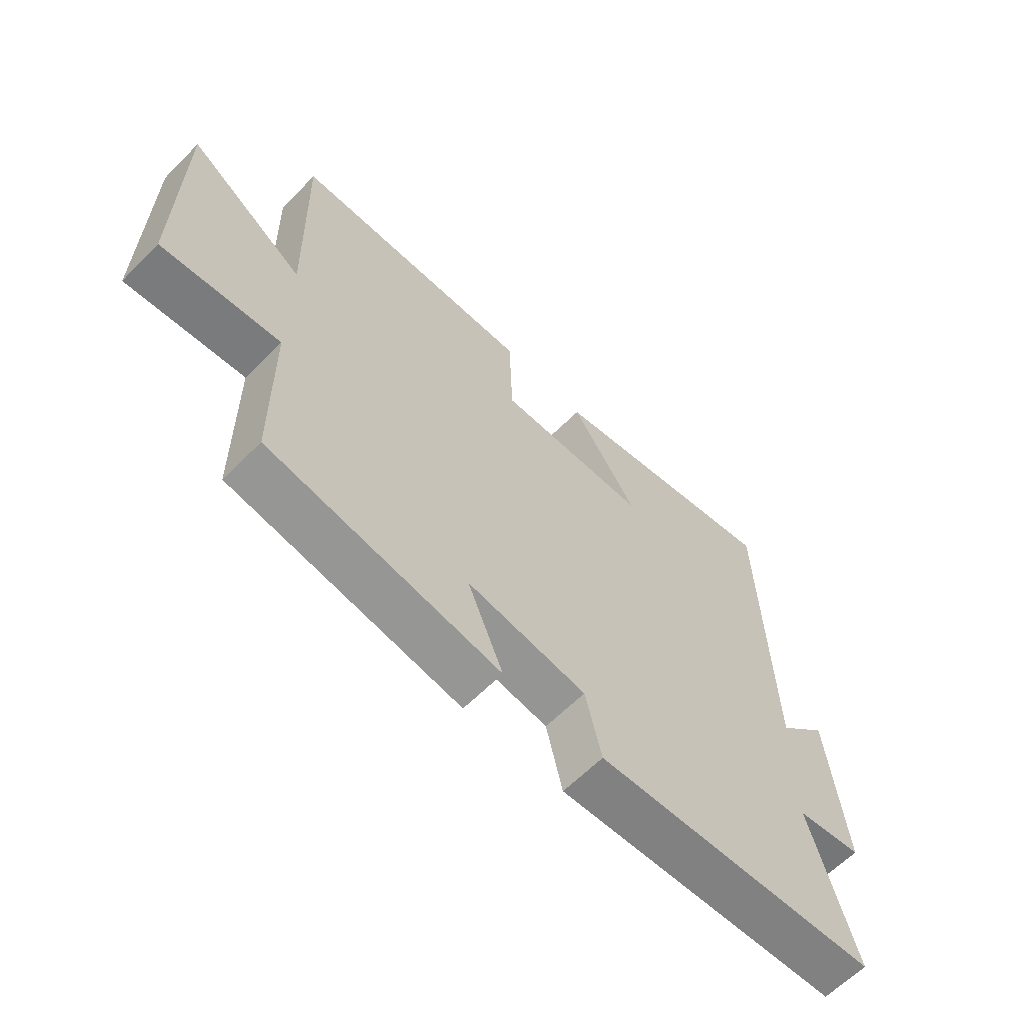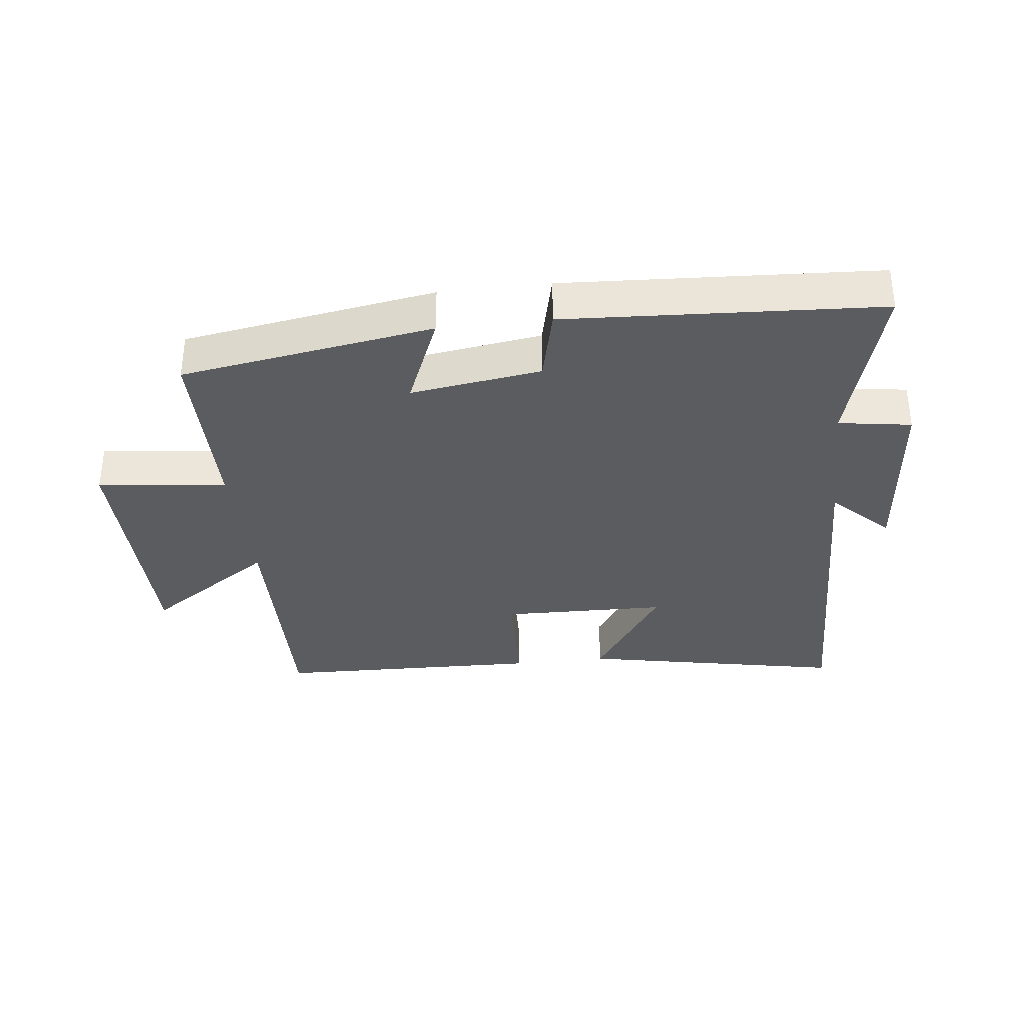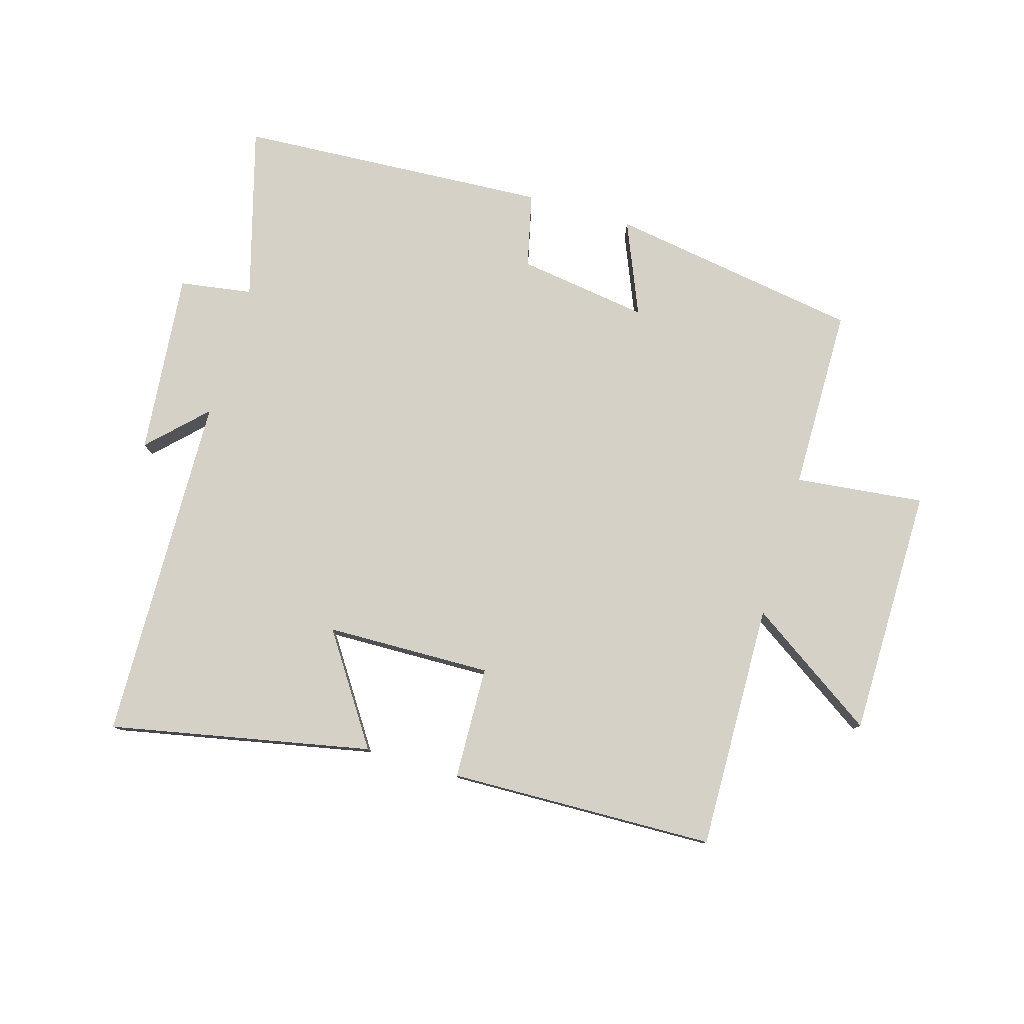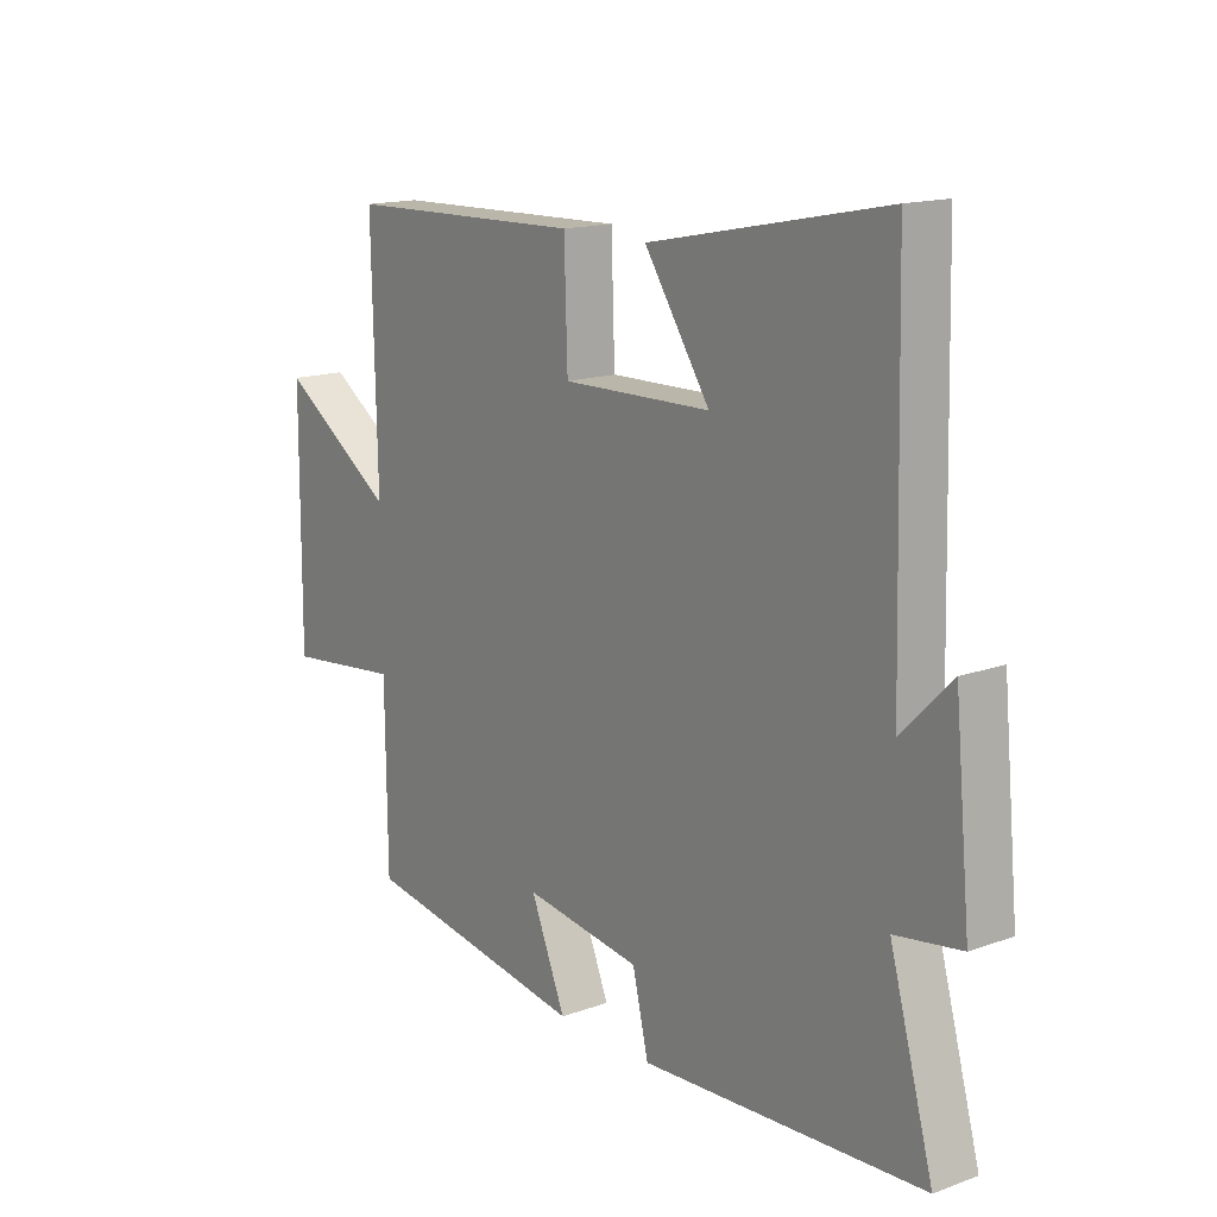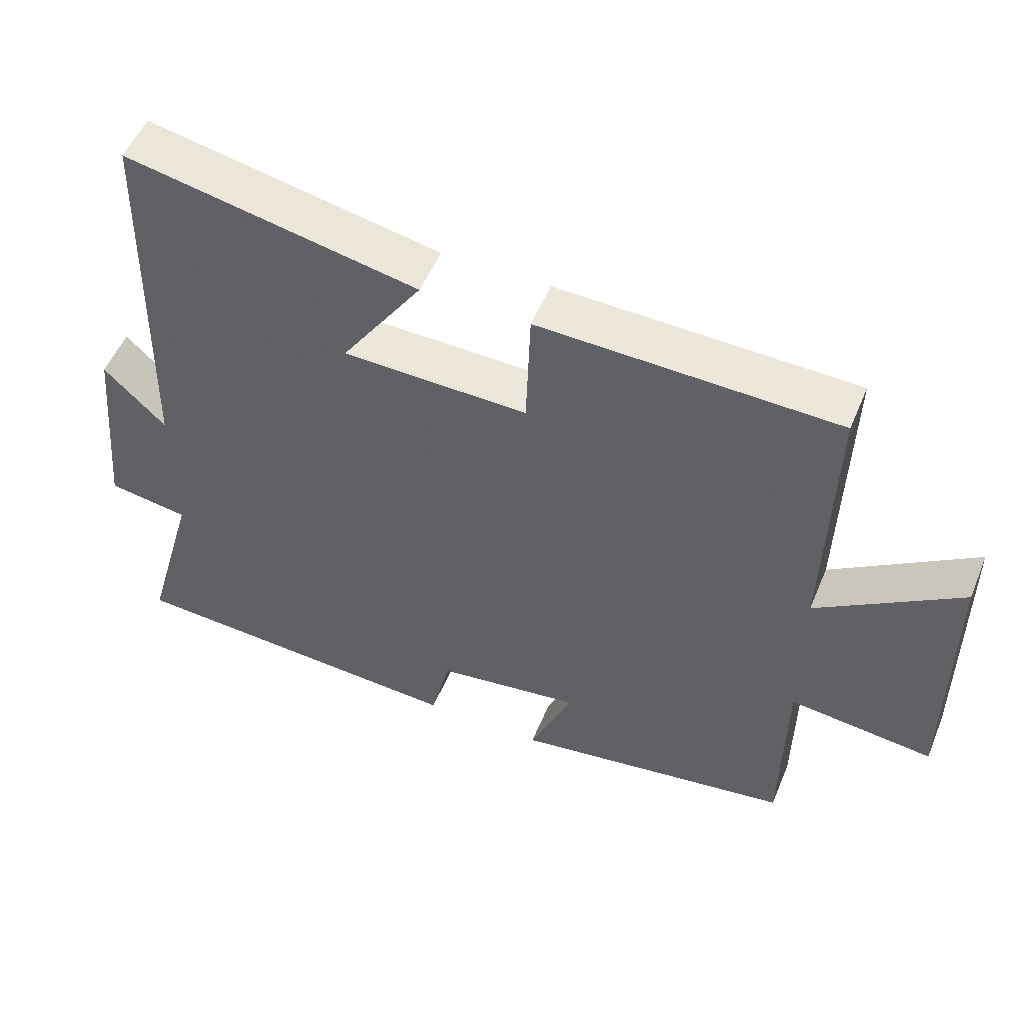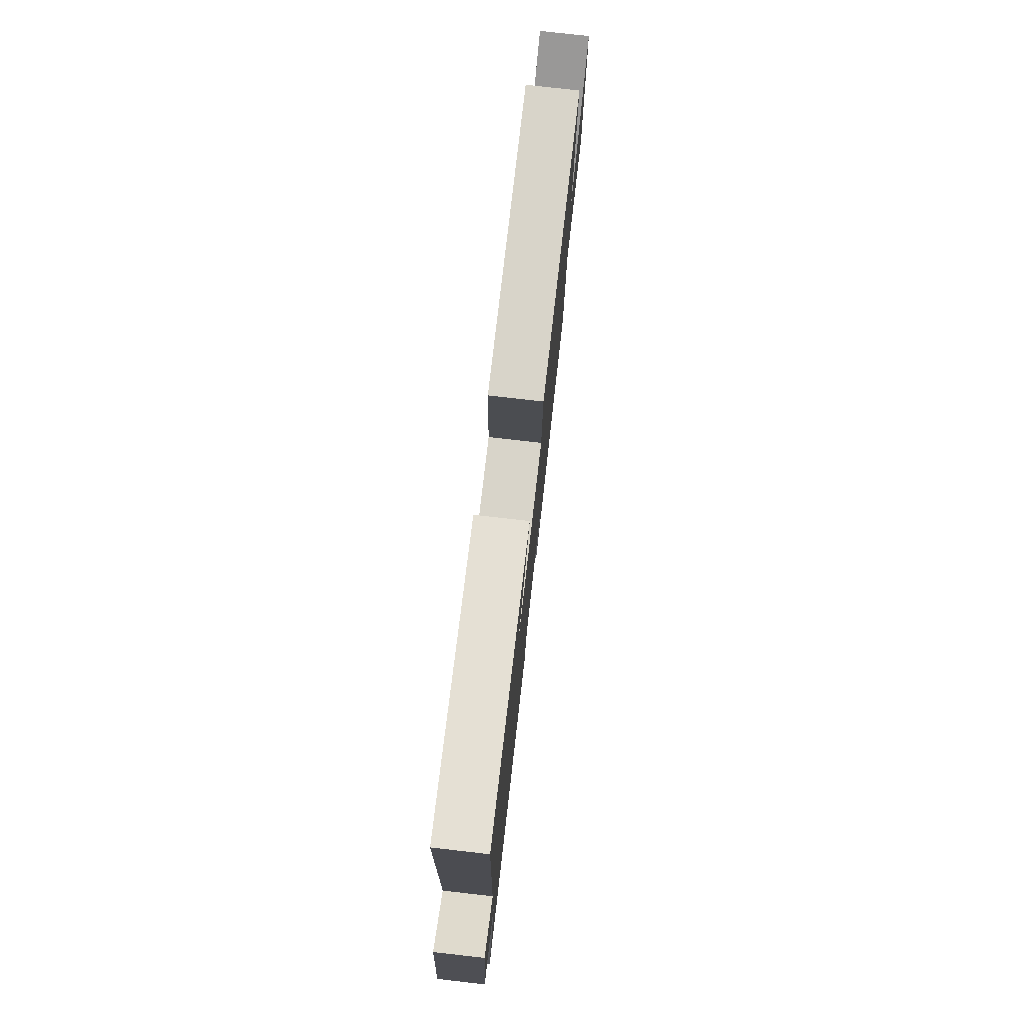
<metadata>
{"format":"obj","ext":"obj","renderer":"f3d","projection":"perspective","resolution":1024,"background":"white","views":[{"elev":-62.5,"azim":135.4,"up":"+Z"},{"elev":-34.3,"azim":-173.3,"up":"+Y"},{"elev":79.0,"azim":16.4,"up":"+Y"},{"elev":15.3,"azim":-127.3,"up":"+Z"},{"elev":52.9,"azim":22.3,"up":"+Z"},{"elev":77.0,"azim":-83.5,"up":"+Z"}]}
</metadata>
<code>
v -0.486 0.07 0.584
v -0.069 0.07 0.5
v -0.185 0.07 0.326
v 0.079 0.07 0.32
v 0.085 0.07 0.5
v 0.509 0.07 0.488
v 0.5 0.07 0.095
v 0.704 0.07 0.232
v 0.706 0.07 -0.166
v 0.5 0.07 -0.143
v 0.497 0.07 -0.436
v 0.095 0.07 -0.5
v 0.157 0.07 -0.351
v -0.051 0.07 -0.381
v -0.079 0.07 -0.5
v -0.577 0.07 -0.471
v -0.5 0.07 -0.196
v -0.616 0.07 -0.178
v -0.588 0.07 0.114
v -0.5 0.07 0.026
v -0.486 0 0.584
v -0.069 0 0.5
v -0.185 0 0.326
v 0.079 0 0.32
v 0.085 0 0.5
v 0.509 0 0.488
v 0.5 0 0.095
v 0.704 0 0.232
v 0.706 0 -0.166
v 0.5 0 -0.143
v 0.497 0 -0.436
v 0.095 0 -0.5
v 0.157 0 -0.351
v -0.051 0 -0.381
v -0.079 0 -0.5
v -0.577 0 -0.471
v -0.5 0 -0.196
v -0.616 0 -0.178
v -0.588 0 0.114
v -0.5 0 0.026
f 17 18 19 20
f 17 20 1
f 14 15 16 17
f 13 14 17 1
f 10 11 12 13
f 7 8 9 10
f 7 10 13
f 4 5 6 7
f 3 4 7 13
f 1 2 3
f 1 3 13
f 40 39 38 37
f 21 40 37
f 37 36 35 34
f 21 37 34 33
f 33 32 31 30
f 30 29 28 27
f 33 30 27
f 27 26 25 24
f 33 27 24 23
f 23 22 21
f 33 23 21
f 1 21 22 2
f 2 22 23 3
f 3 23 24 4
f 4 24 25 5
f 5 25 26 6
f 6 26 27 7
f 7 27 28 8
f 8 28 29 9
f 9 29 30 10
f 10 30 31 11
f 11 31 32 12
f 12 32 33 13
f 13 33 34 14
f 14 34 35 15
f 15 35 36 16
f 16 36 37 17
f 17 37 38 18
f 18 38 39 19
f 19 39 40 20
f 20 40 21 1

</code>
